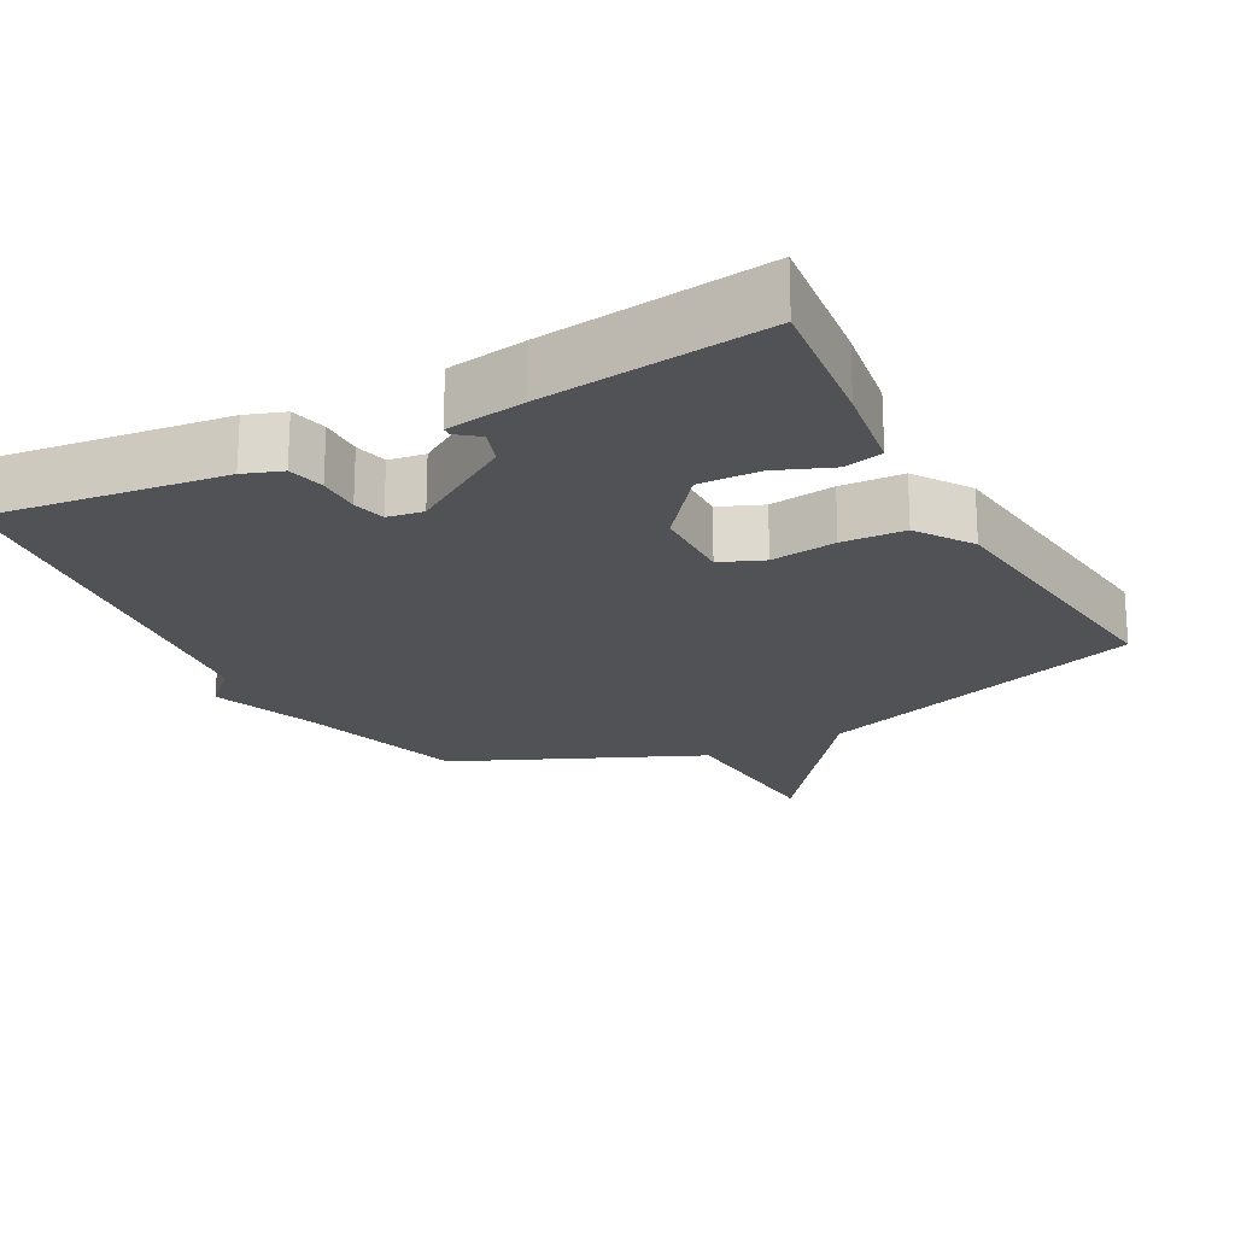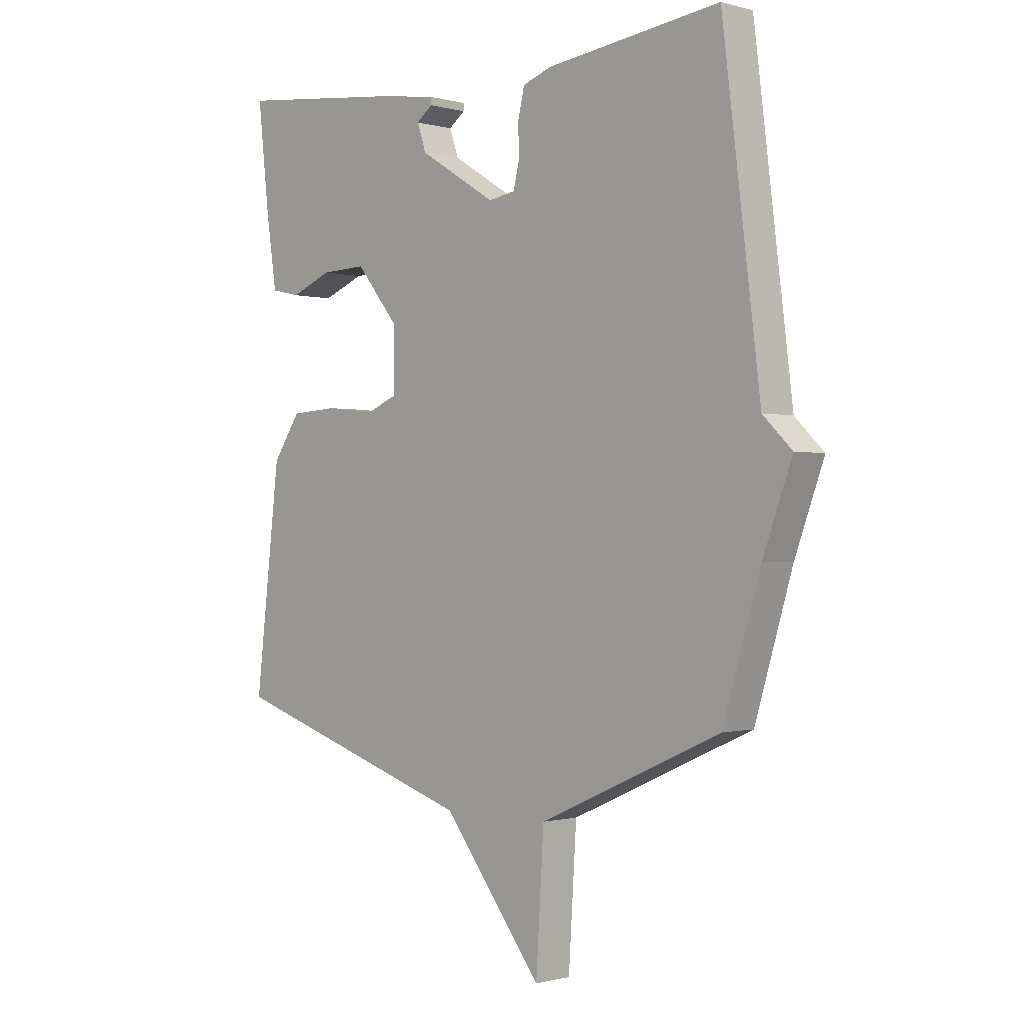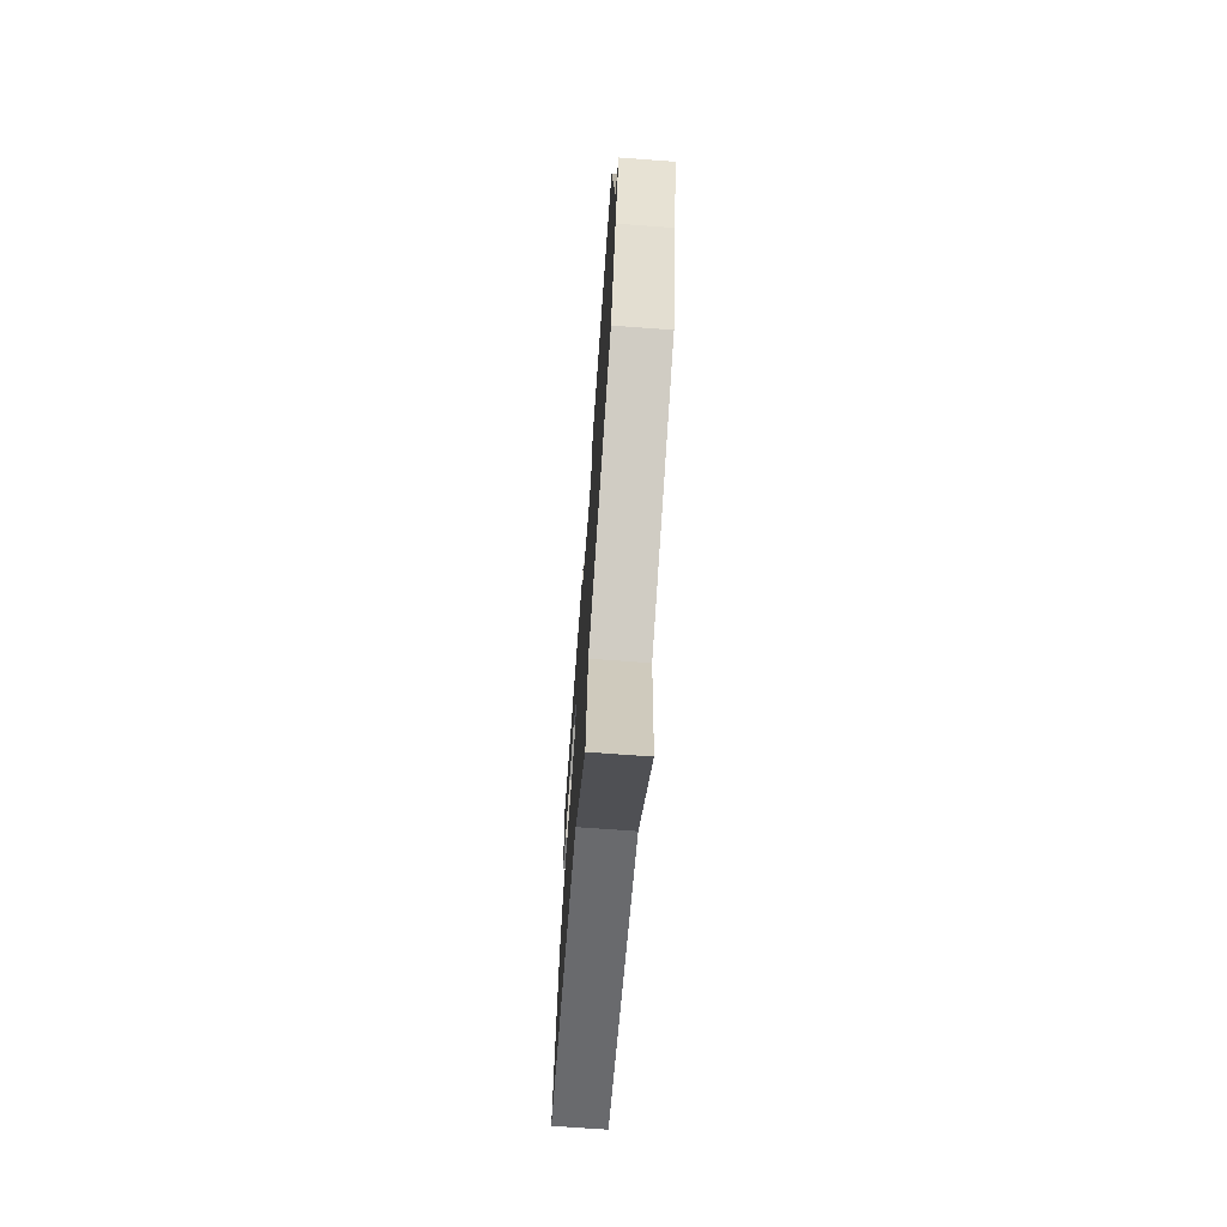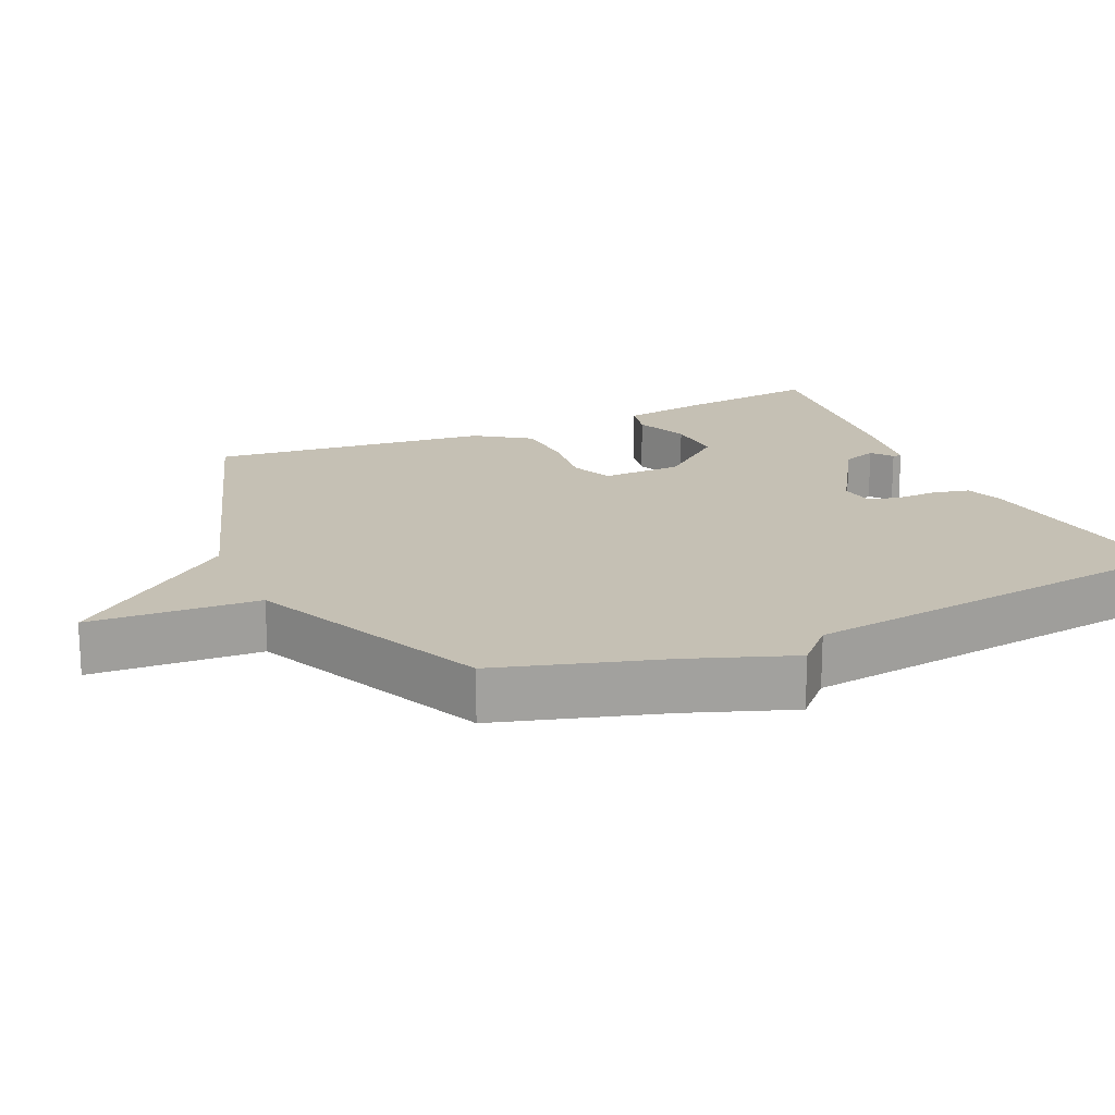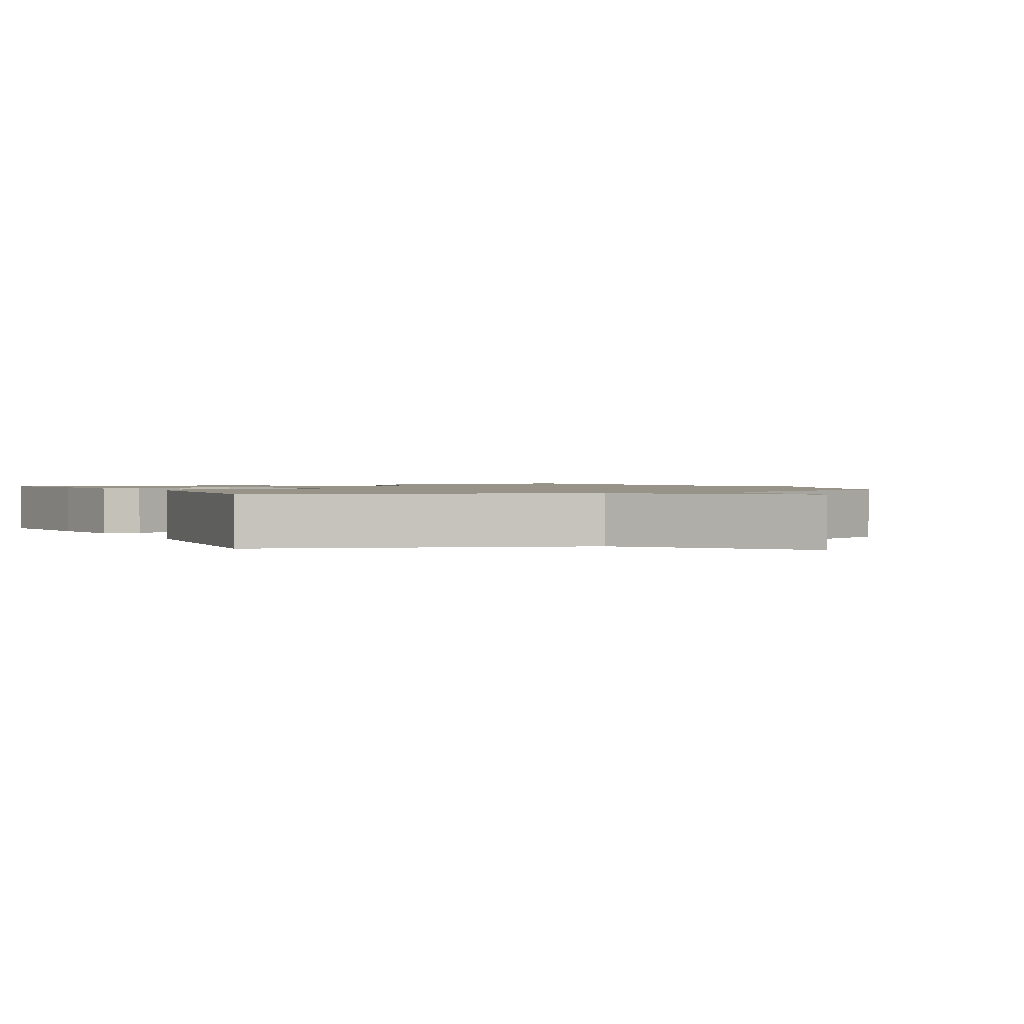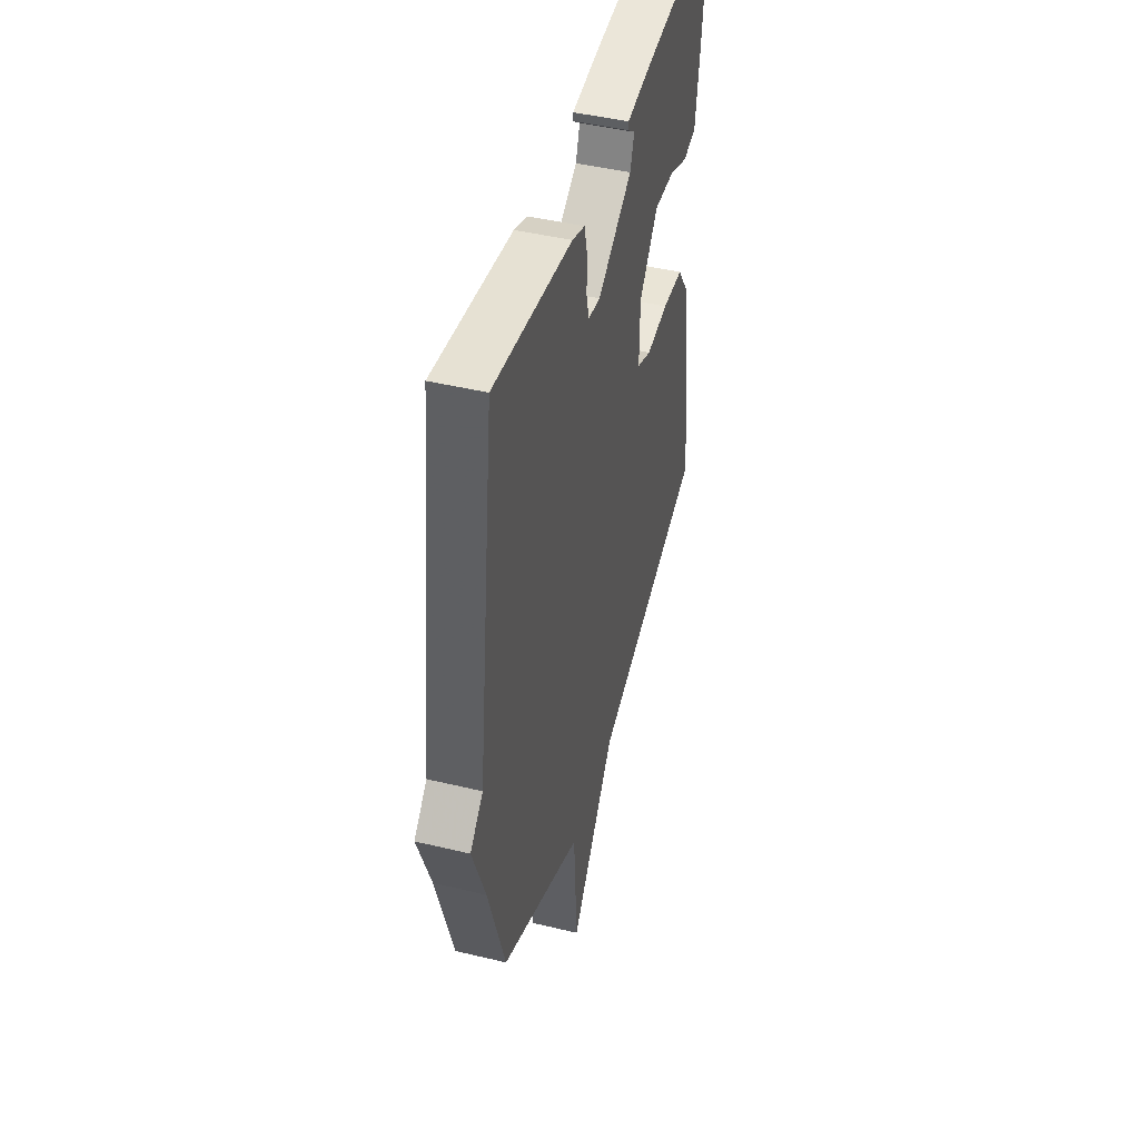
<metadata>
{"format":"obj","ext":"obj","renderer":"f3d","projection":"perspective","resolution":1024,"background":"white","views":[{"elev":-21.0,"azim":28.3,"up":"+Y"},{"elev":-0.7,"azim":-135.2,"up":"+Z"},{"elev":-71.3,"azim":-94.2,"up":"+Z"},{"elev":18.3,"azim":-114.4,"up":"+Y"},{"elev":1.3,"azim":152.4,"up":"+Y"},{"elev":45.1,"azim":-74.4,"up":"+Z"}]}
</metadata>
<code>
v 0.5 0.07 0.5
v 0.478 0.07 0.304
v 0.459 0.07 0.178
v 0.405 0.07 0.166
v 0.328 0.07 0.197
v 0.244 0.07 0.2
v 0.166 0.07 0.104
v 0.164 0.07 -0.01
v 0.224 0.07 -0.035
v 0.315 0.07 -0.024
v 0.402 0.07 -0.029
v 0.454 0.07 -0.105
v 0.5 0.07 -0.5
v 0.038 0.07 -0.651
v -0.147 0.07 -0.89
v -0.162 0.07 -0.651
v -0.5 0.07 -0.5
v -0.57 0.07 -0.267
v -0.624 0.07 -0.12
v -0.57 0.07 -0.067
v -0.5 0.07 0.5
v -0.175 0.07 0.458
v -0.122 0.07 0.439
v -0.11 0.07 0.388
v -0.111 0.07 0.328
v -0.1 0.07 0.283
v -0.05 0.07 0.275
v 0.093 0.07 0.364
v 0.11 0.07 0.413
v 0.08 0.07 0.436
v 0.08 0.07 0.449
v 0.189 0.07 0.465
v 0.5 0 0.5
v 0.478 0 0.304
v 0.459 0 0.178
v 0.405 0 0.166
v 0.328 0 0.197
v 0.244 0 0.2
v 0.166 0 0.104
v 0.164 0 -0.01
v 0.224 0 -0.035
v 0.315 0 -0.024
v 0.402 0 -0.029
v 0.454 0 -0.105
v 0.5 0 -0.5
v 0.038 0 -0.651
v -0.147 0 -0.89
v -0.162 0 -0.651
v -0.5 0 -0.5
v -0.57 0 -0.267
v -0.624 0 -0.12
v -0.57 0 -0.067
v -0.5 0 0.5
v -0.175 0 0.458
v -0.122 0 0.439
v -0.11 0 0.388
v -0.111 0 0.328
v -0.1 0 0.283
v -0.05 0 0.275
v 0.093 0 0.364
v 0.11 0 0.413
v 0.08 0 0.436
v 0.08 0 0.449
v 0.189 0 0.465
f 1 2 3
f 32 1 3
f 31 32 3
f 30 31 3
f 29 30 3
f 3 4 5
f 29 3 5
f 28 29 5
f 27 28 5 6
f 26 27 6 7
f 23 24 25
f 22 23 25
f 21 22 25
f 20 21 25
f 20 25 26
f 19 20 26
f 18 19 26
f 26 7 8
f 18 26 8
f 17 18 8
f 16 17 8
f 16 8 9
f 15 16 9
f 14 15 9
f 12 13 14
f 11 12 14
f 10 11 14
f 9 10 14
f 35 34 33
f 35 33 64
f 35 64 63
f 35 63 62
f 35 62 61
f 37 36 35
f 37 35 61
f 37 61 60
f 38 37 60 59
f 39 38 59 58
f 57 56 55
f 57 55 54
f 57 54 53
f 57 53 52
f 58 57 52
f 58 52 51
f 58 51 50
f 40 39 58
f 40 58 50
f 40 50 49
f 40 49 48
f 41 40 48
f 41 48 47
f 41 47 46
f 46 45 44
f 46 44 43
f 46 43 42
f 46 42 41
f 1 33 34 2
f 2 34 35 3
f 3 35 36 4
f 4 36 37 5
f 5 37 38 6
f 6 38 39 7
f 7 39 40 8
f 8 40 41 9
f 9 41 42 10
f 10 42 43 11
f 11 43 44 12
f 12 44 45 13
f 13 45 46 14
f 14 46 47 15
f 15 47 48 16
f 16 48 49 17
f 17 49 50 18
f 18 50 51 19
f 19 51 52 20
f 20 52 53 21
f 21 53 54 22
f 22 54 55 23
f 23 55 56 24
f 24 56 57 25
f 25 57 58 26
f 26 58 59 27
f 27 59 60 28
f 28 60 61 29
f 29 61 62 30
f 30 62 63 31
f 31 63 64 32
f 32 64 33 1

</code>
